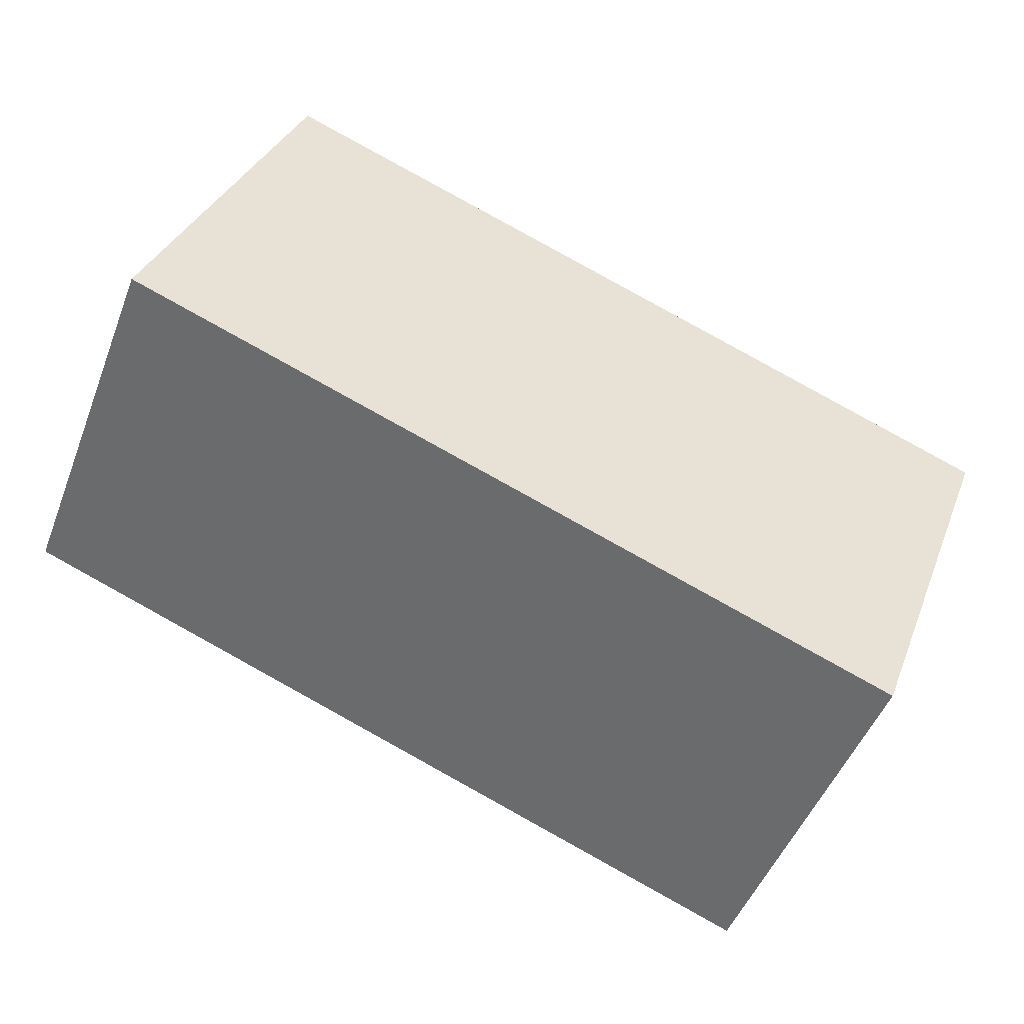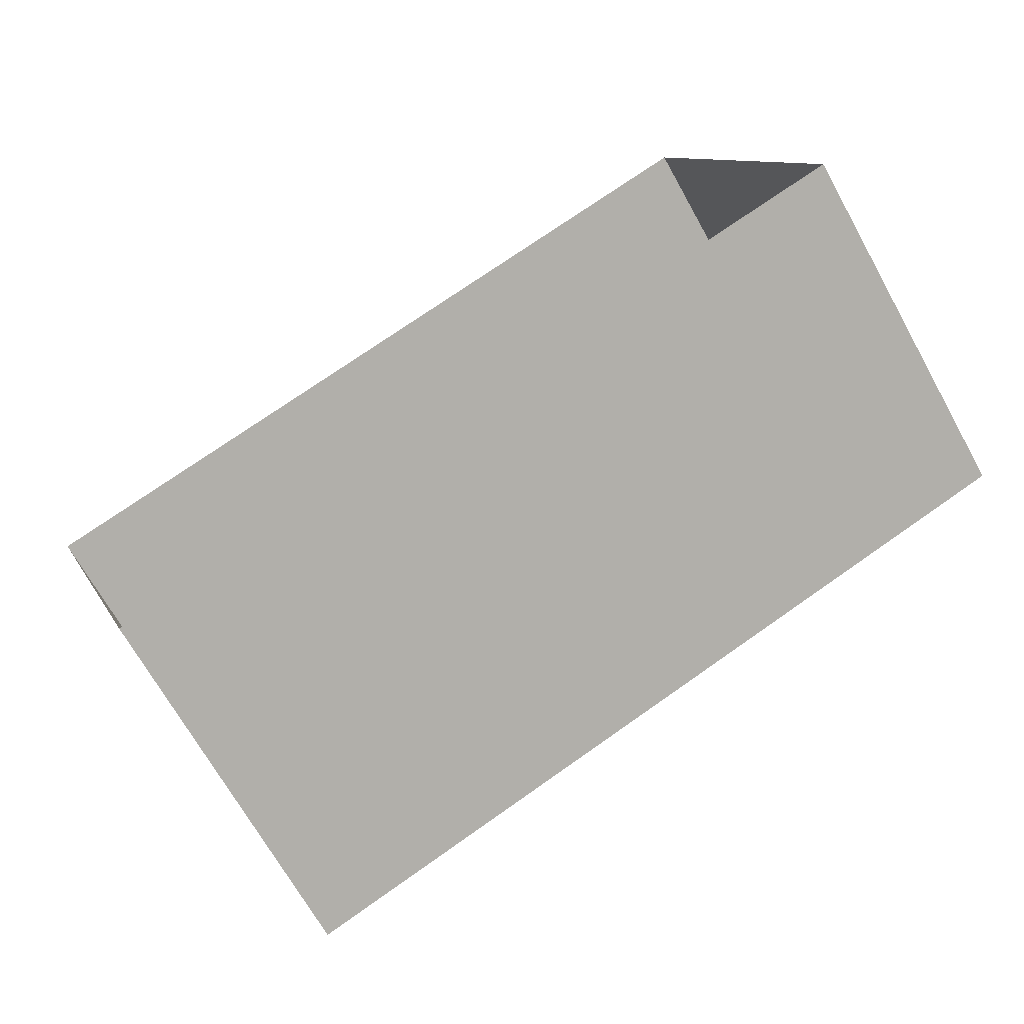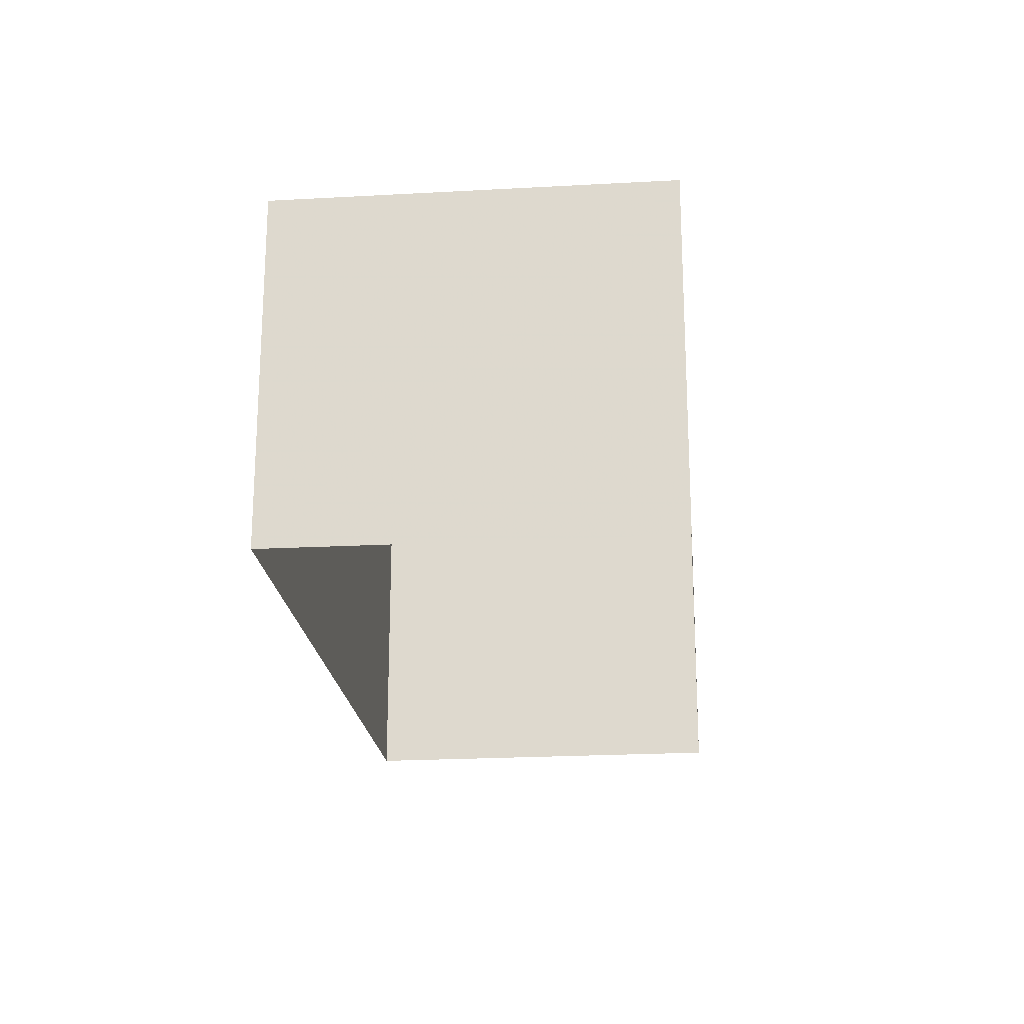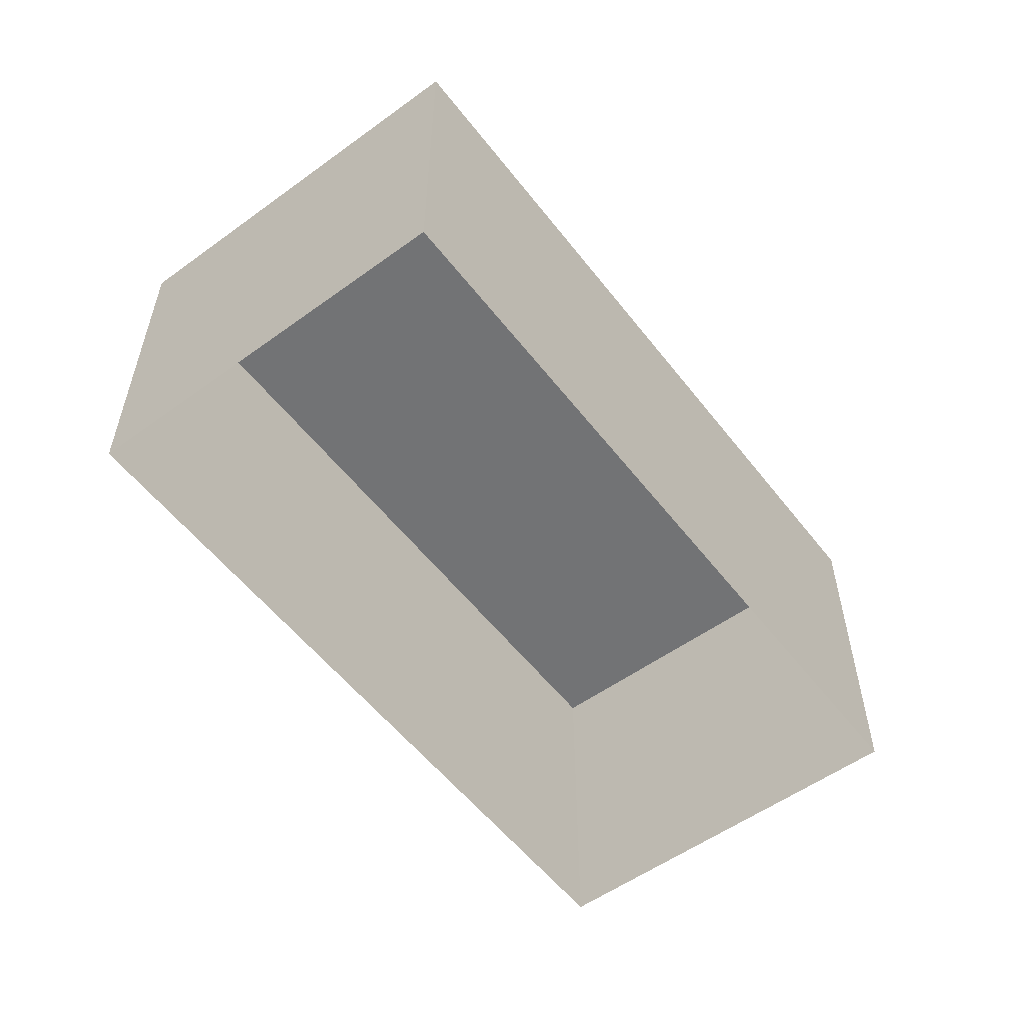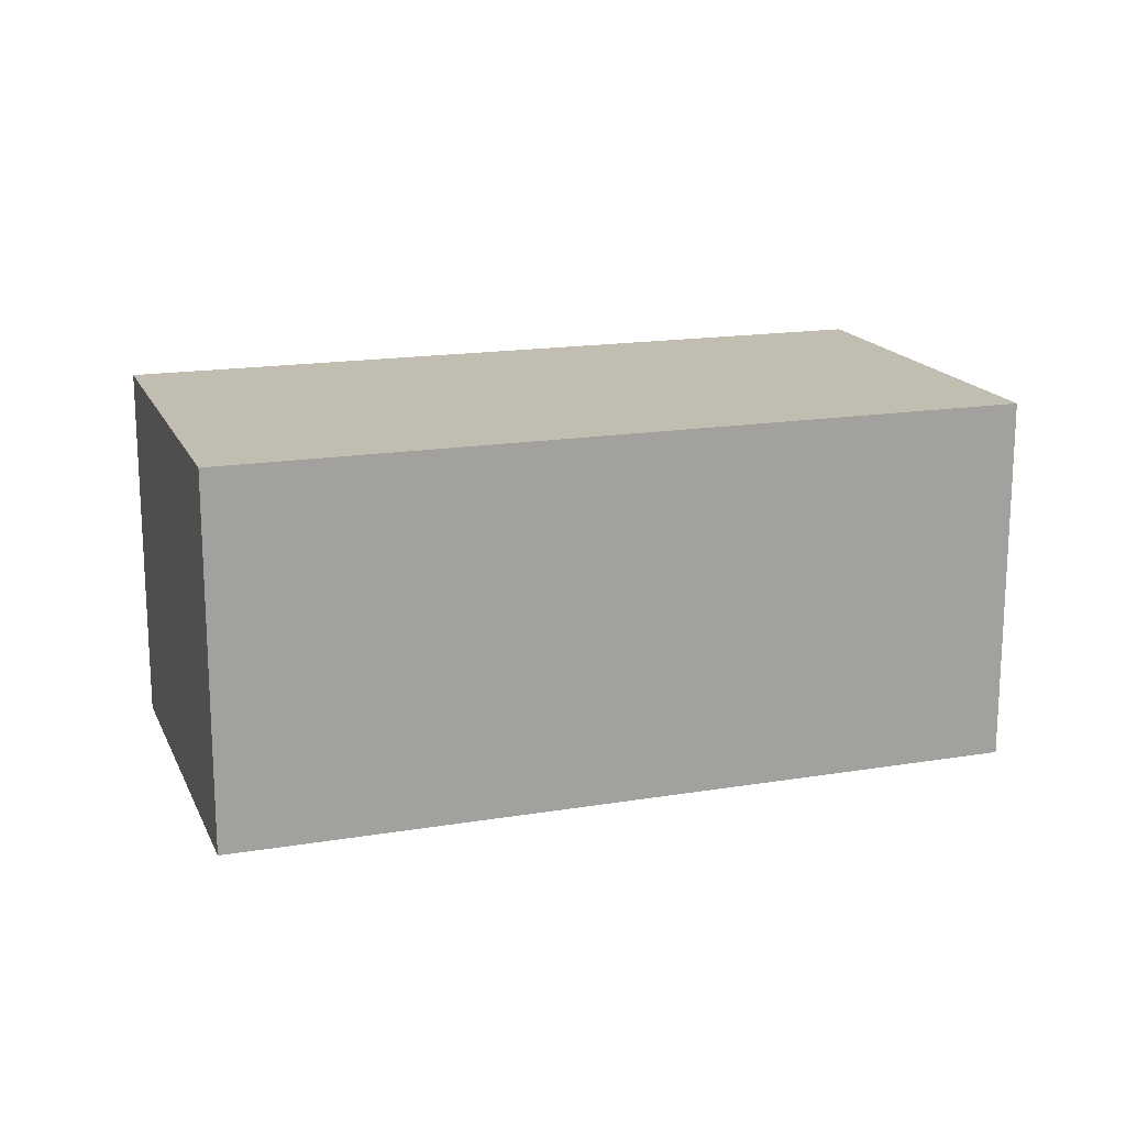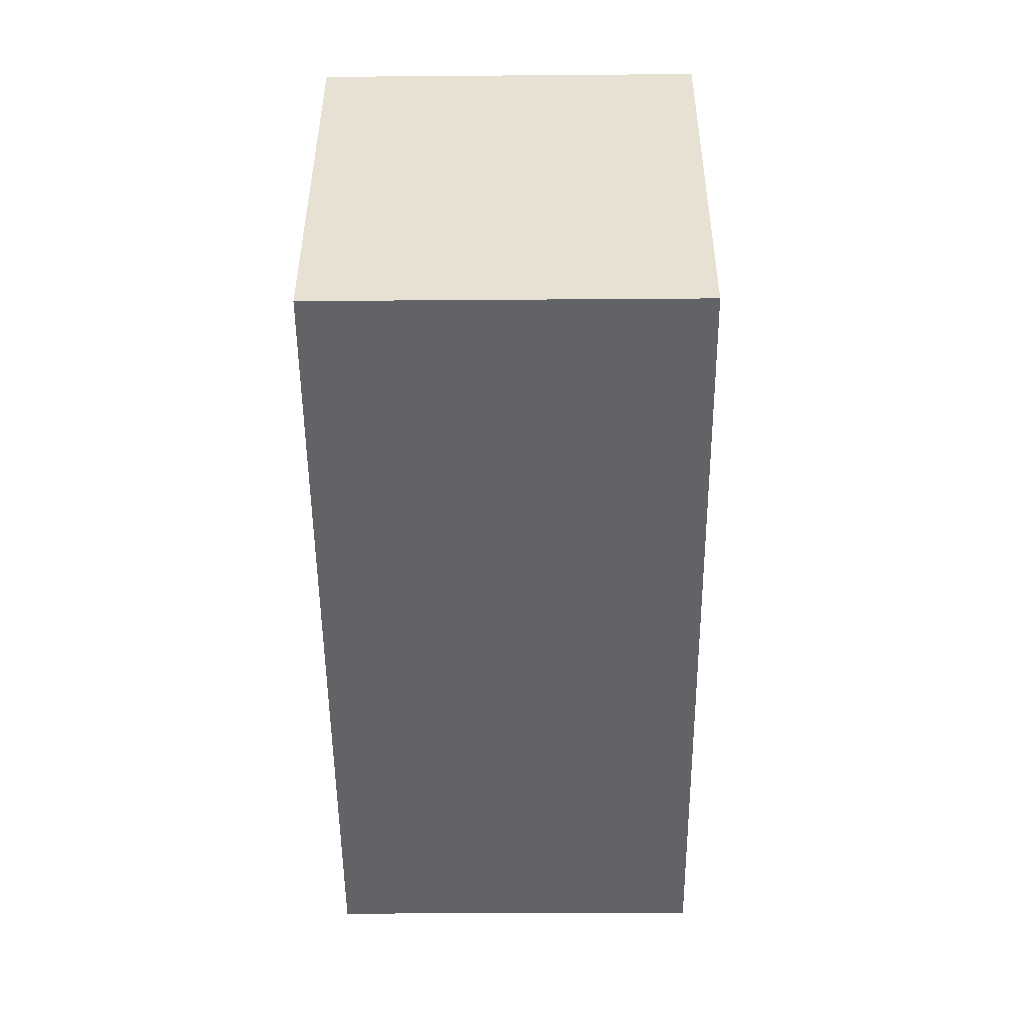
<metadata>
{"format":"obj","ext":"obj","renderer":"f3d","projection":"perspective","resolution":1024,"background":"white","views":[{"elev":-48.9,"azim":-20.7,"up":"+Y"},{"elev":-69.2,"azim":-150.9,"up":"+Y"},{"elev":-21.1,"azim":-105.1,"up":"+Z"},{"elev":-55.8,"azim":106.6,"up":"+Z"},{"elev":17.0,"azim":-39.3,"up":"+Z"},{"elev":-30.2,"azim":-89.4,"up":"+Y"}]}
</metadata>
<code>
v -2.259e+05 -1.274e+05 12.41
v -2.259e+05 -1.274e+05 12.41
v -2.259e+05 -1.274e+05 12.41
v -2.259e+05 -1.274e+05 12.41
v -2.259e+05 -1.274e+05 14.72
v -2.259e+05 -1.274e+05 14.72
v -2.259e+05 -1.274e+05 14.72
v -2.259e+05 -1.274e+05 14.72
f 1 2 3
f 1 4 2
f 5 6 7
f 5 8 6
f 5 2 4
f 8 5 4
f 8 4 1
f 6 8 1
f 7 1 3
f 7 6 1
f 5 3 2
f 5 7 3

</code>
